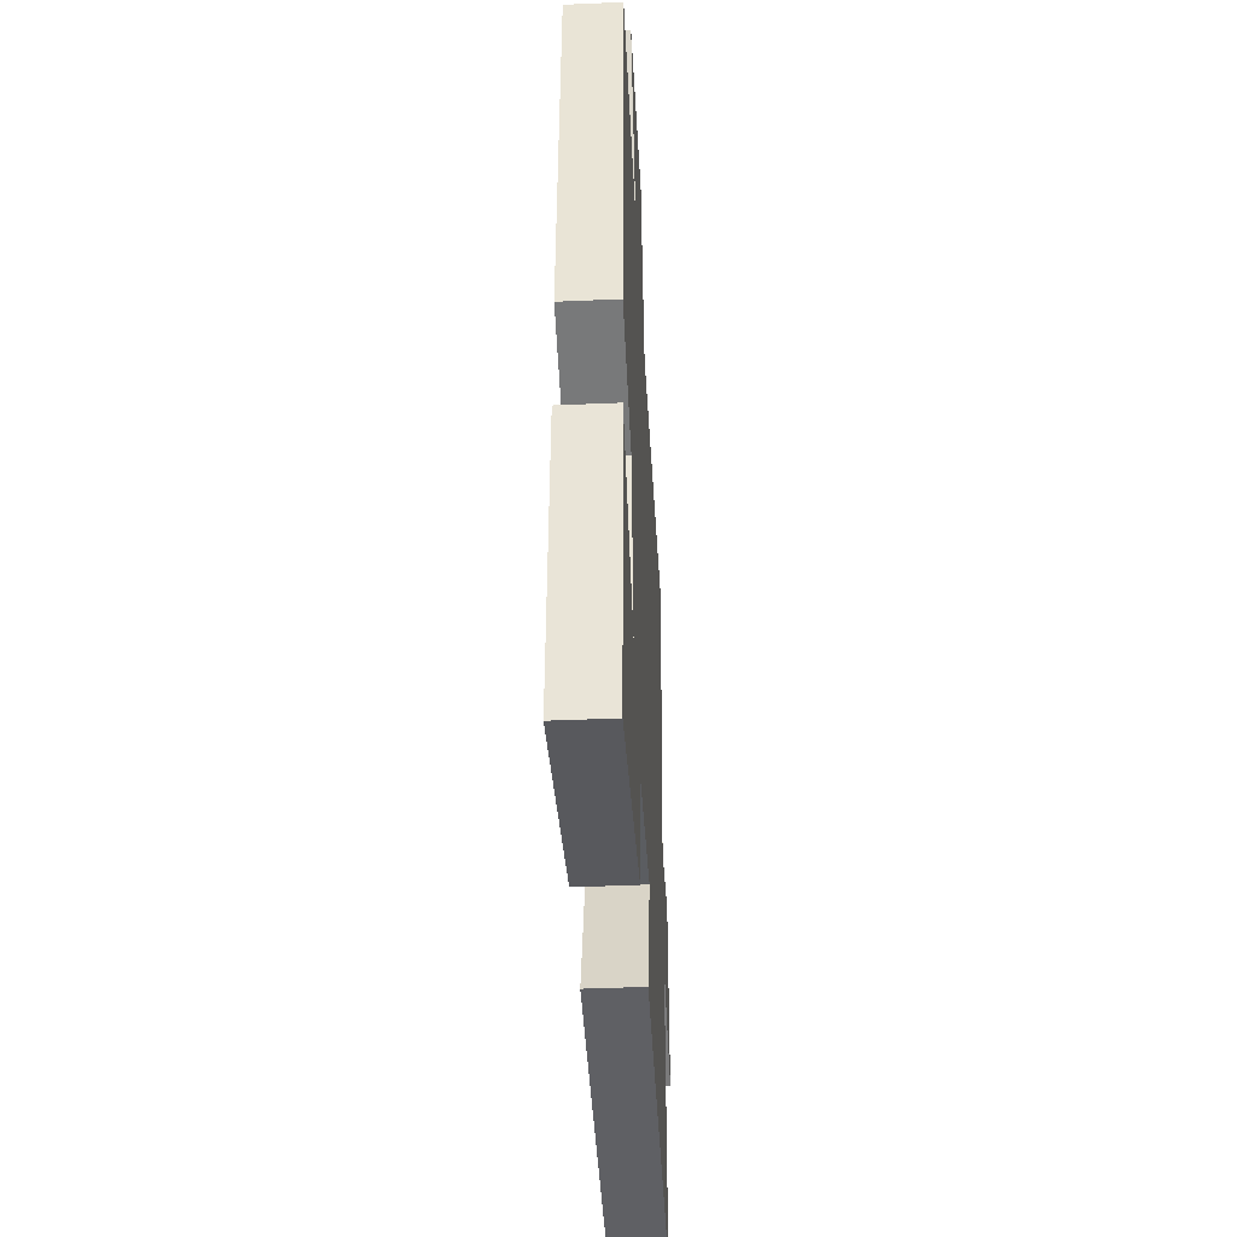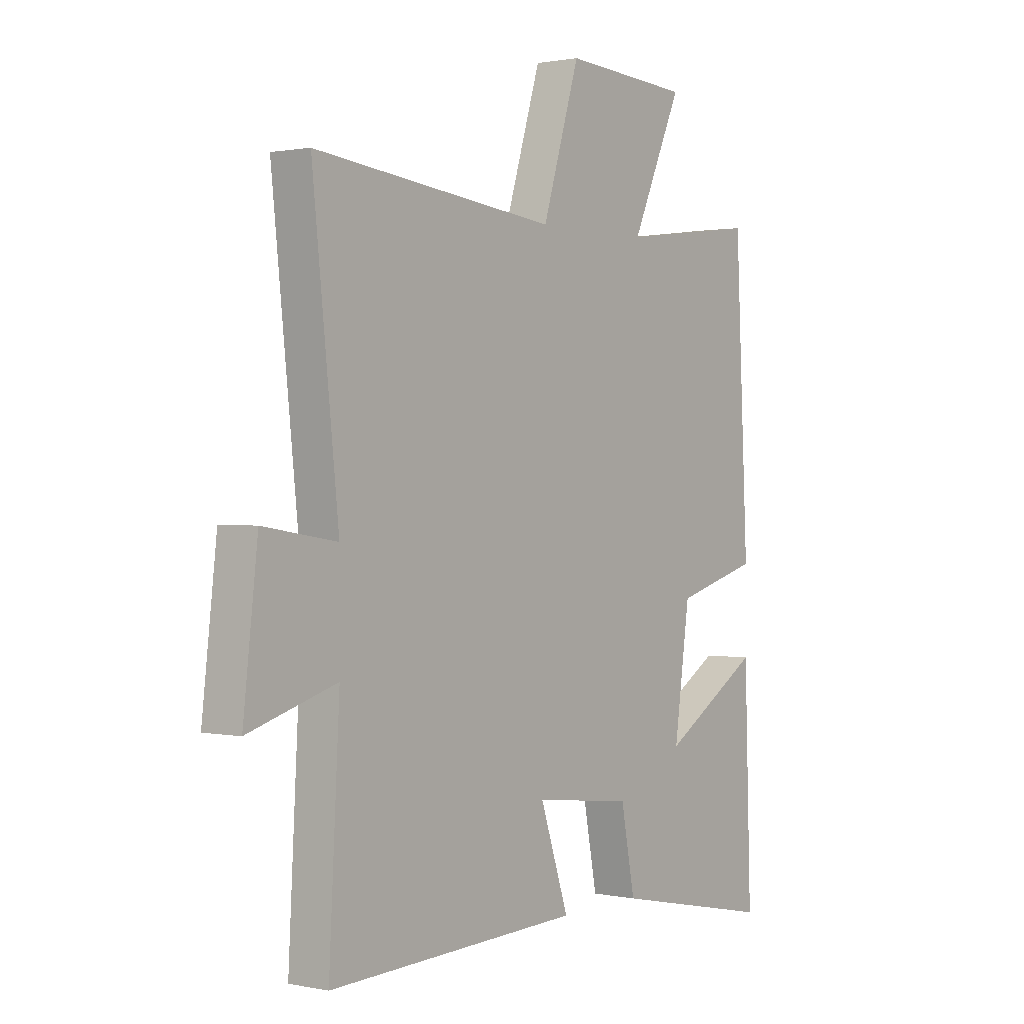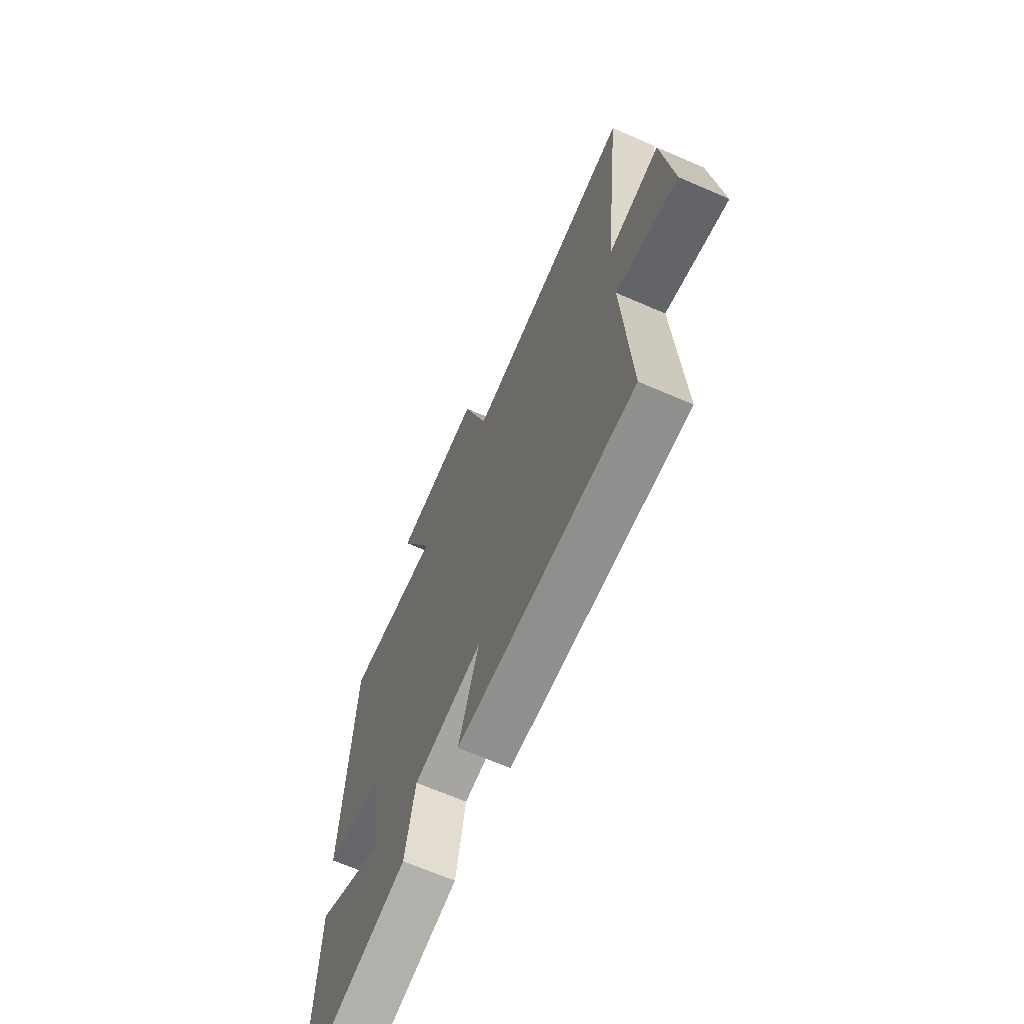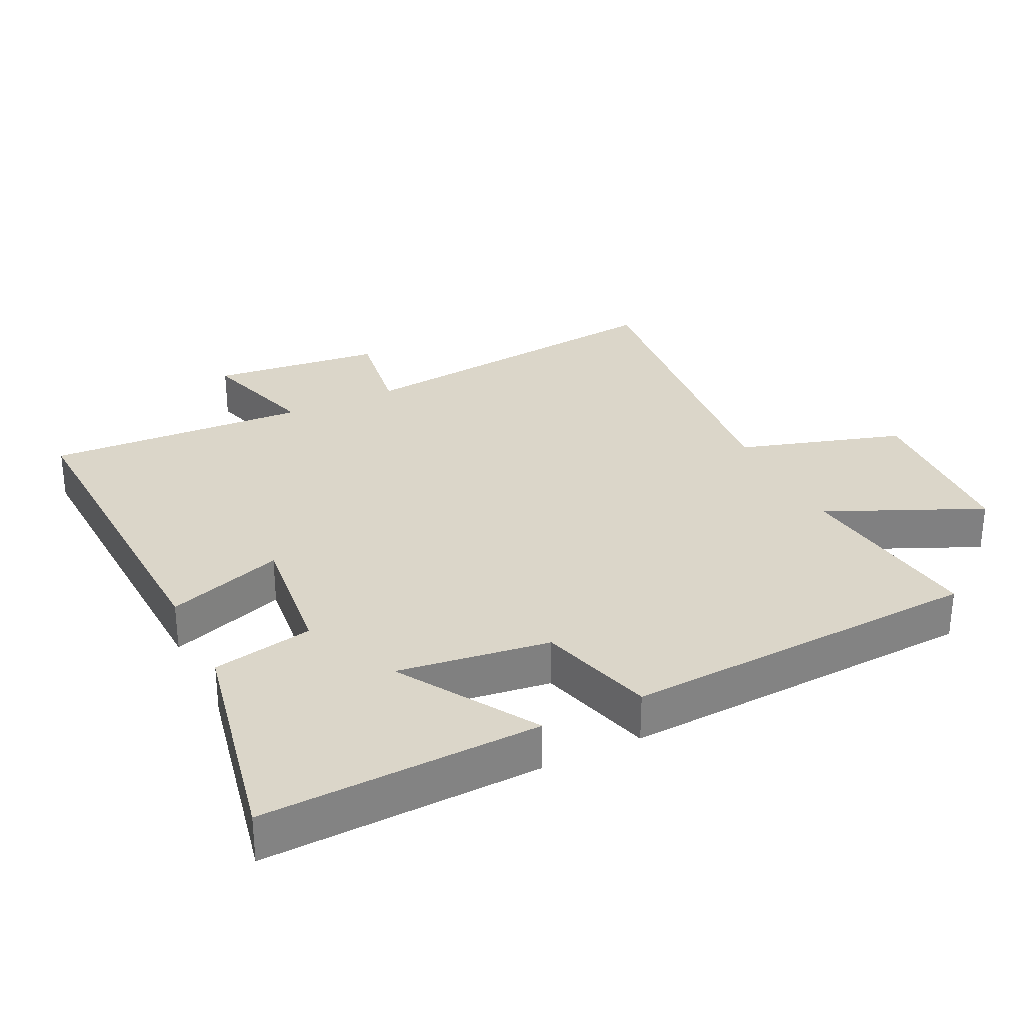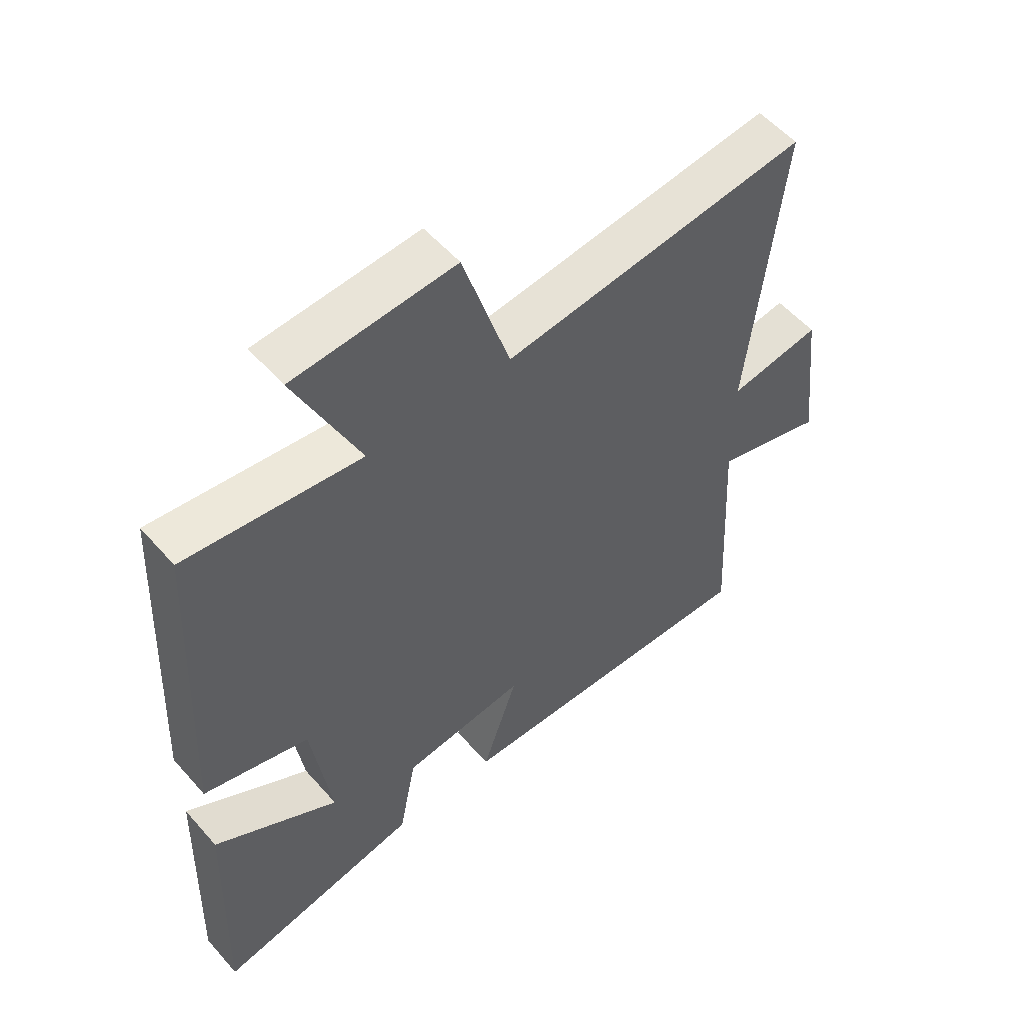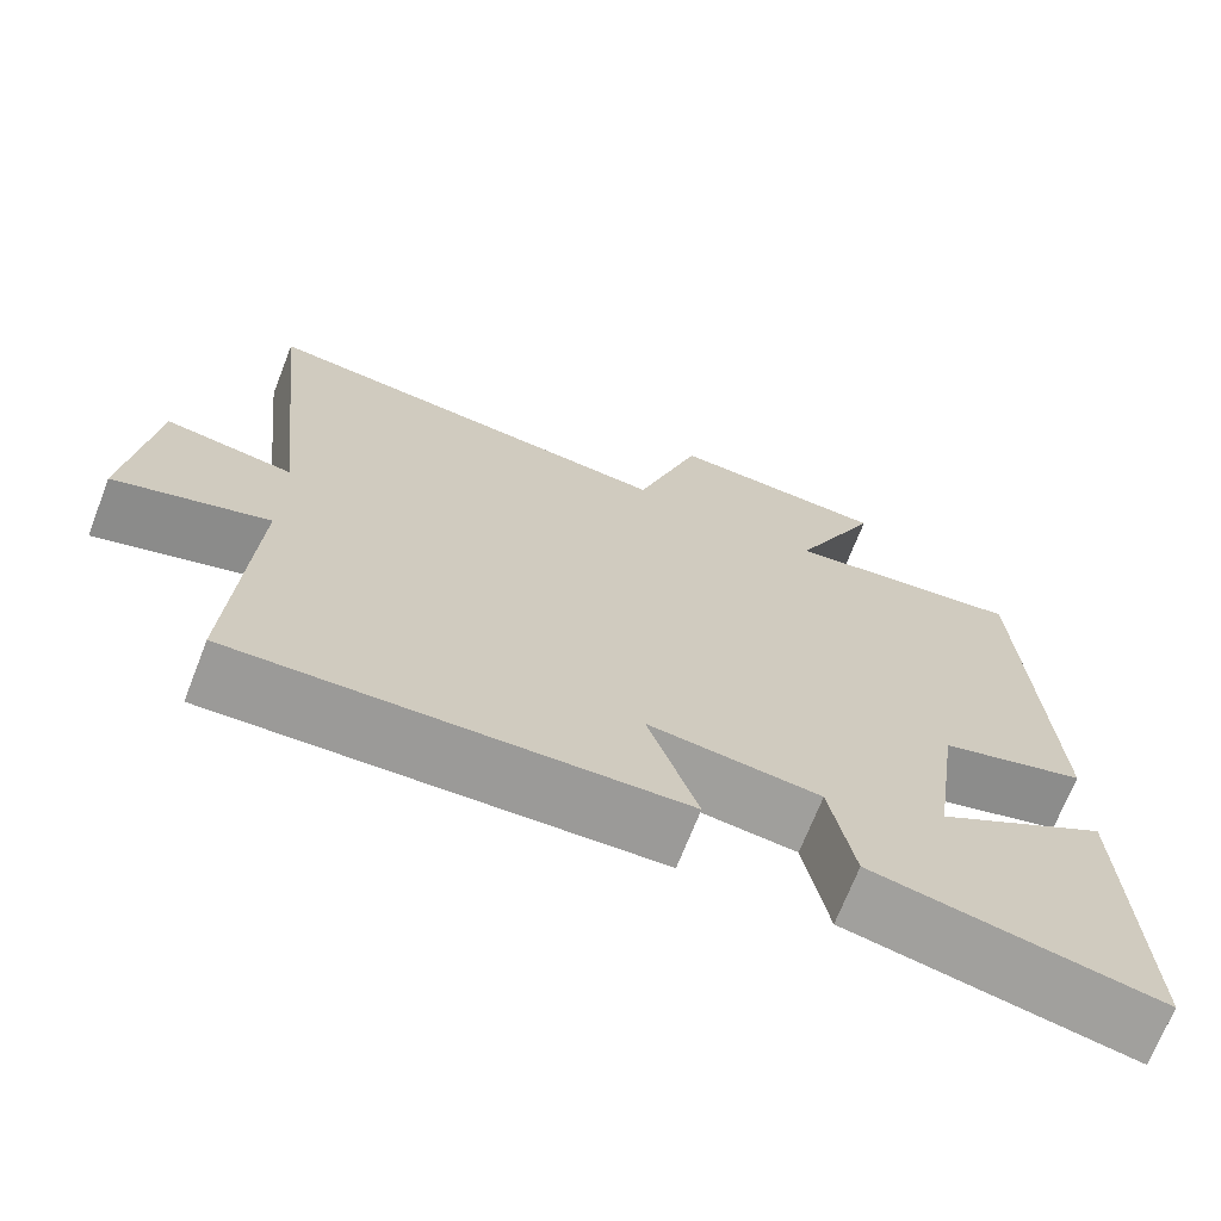
<metadata>
{"format":"obj","ext":"obj","renderer":"f3d","projection":"perspective","resolution":1024,"background":"white","views":[{"elev":-42.1,"azim":-87.0,"up":"+Z"},{"elev":1.0,"azim":126.9,"up":"+Z"},{"elev":-67.2,"azim":66.5,"up":"+Z"},{"elev":30.0,"azim":-116.3,"up":"+Y"},{"elev":55.2,"azim":-40.5,"up":"+Z"},{"elev":-69.9,"azim":158.7,"up":"+Z"}]}
</metadata>
<code>
v 0.522 0.07 -0.519
v -0.001 0.07 -0.5
v 0.058 0.07 -0.325
v -0.146 0.07 -0.349
v -0.175 0.07 -0.5
v -0.514 0.07 -0.571
v -0.5 0.07 -0.155
v -0.294 0.07 -0.28
v -0.326 0.07 -0.052
v -0.5 0.07 -0.003
v -0.473 0.07 0.537
v -0.185 0.07 0.5
v -0.29 0.07 0.732
v -0.026 0.07 0.748
v 0.051 0.07 0.5
v 0.554 0.07 0.556
v 0.5 0.07 0.056
v 0.652 0.07 0.08
v 0.682 0.07 -0.178
v 0.5 0.07 -0.124
v 0.522 0 -0.519
v -0.001 0 -0.5
v 0.058 0 -0.325
v -0.146 0 -0.349
v -0.175 0 -0.5
v -0.514 0 -0.571
v -0.5 0 -0.155
v -0.294 0 -0.28
v -0.326 0 -0.052
v -0.5 0 -0.003
v -0.473 0 0.537
v -0.185 0 0.5
v -0.29 0 0.732
v -0.026 0 0.748
v 0.051 0 0.5
v 0.554 0 0.556
v 0.5 0 0.056
v 0.652 0 0.08
v 0.682 0 -0.178
v 0.5 0 -0.124
f 17 18 19 20
f 15 16 17
f 15 17 20
f 12 13 14 15
f 12 15 20 1
f 9 10 11 12
f 8 9 12
f 5 6 7 8
f 4 5 8 12
f 3 4 12
f 1 2 3
f 1 3 12
f 40 39 38 37
f 37 36 35
f 40 37 35
f 35 34 33 32
f 21 40 35 32
f 32 31 30 29
f 32 29 28
f 28 27 26 25
f 32 28 25 24
f 32 24 23
f 23 22 21
f 32 23 21
f 1 21 22 2
f 2 22 23 3
f 3 23 24 4
f 4 24 25 5
f 5 25 26 6
f 6 26 27 7
f 7 27 28 8
f 8 28 29 9
f 9 29 30 10
f 10 30 31 11
f 11 31 32 12
f 12 32 33 13
f 13 33 34 14
f 14 34 35 15
f 15 35 36 16
f 16 36 37 17
f 17 37 38 18
f 18 38 39 19
f 19 39 40 20
f 20 40 21 1

</code>
